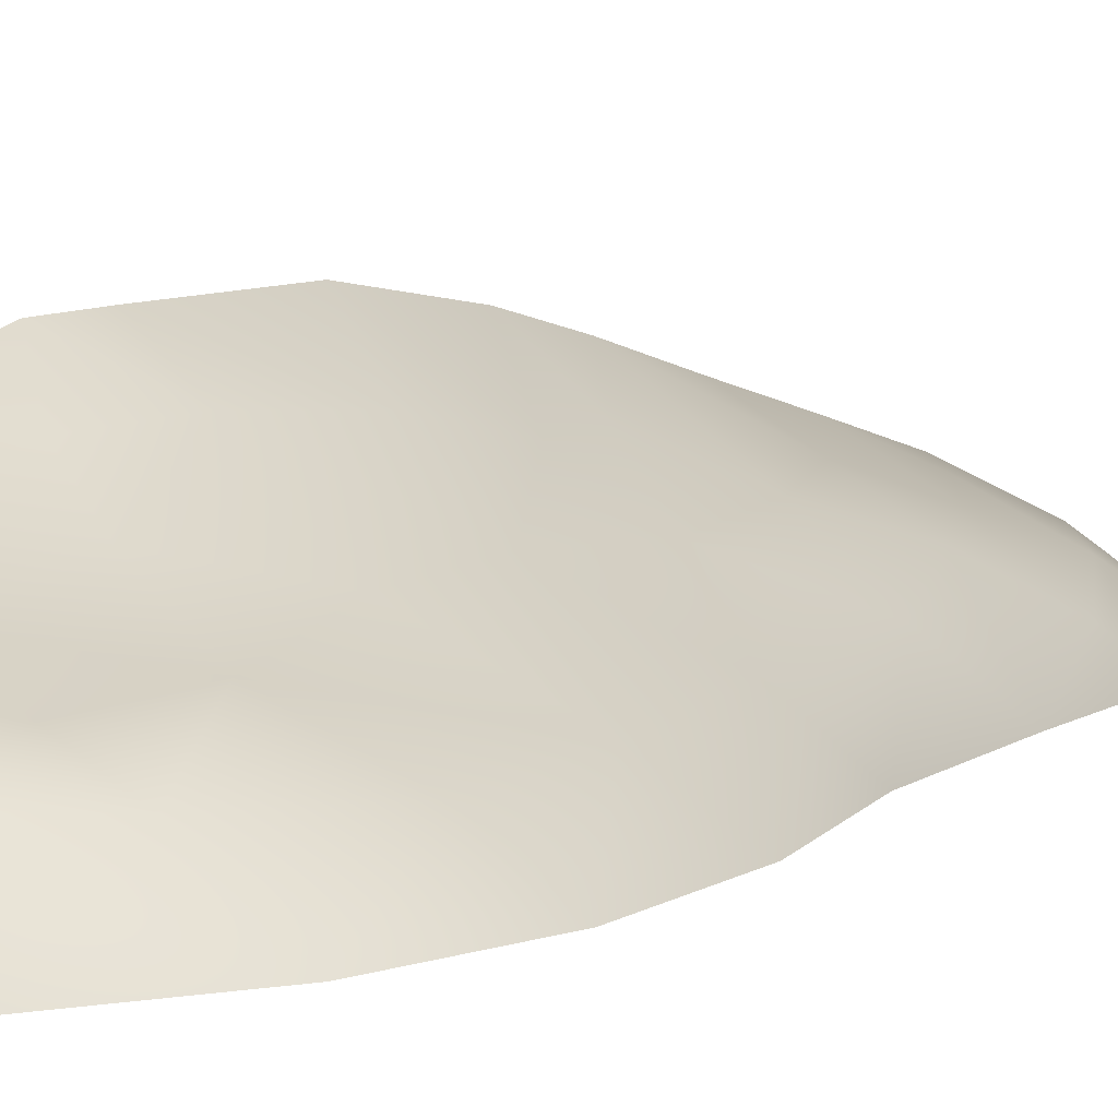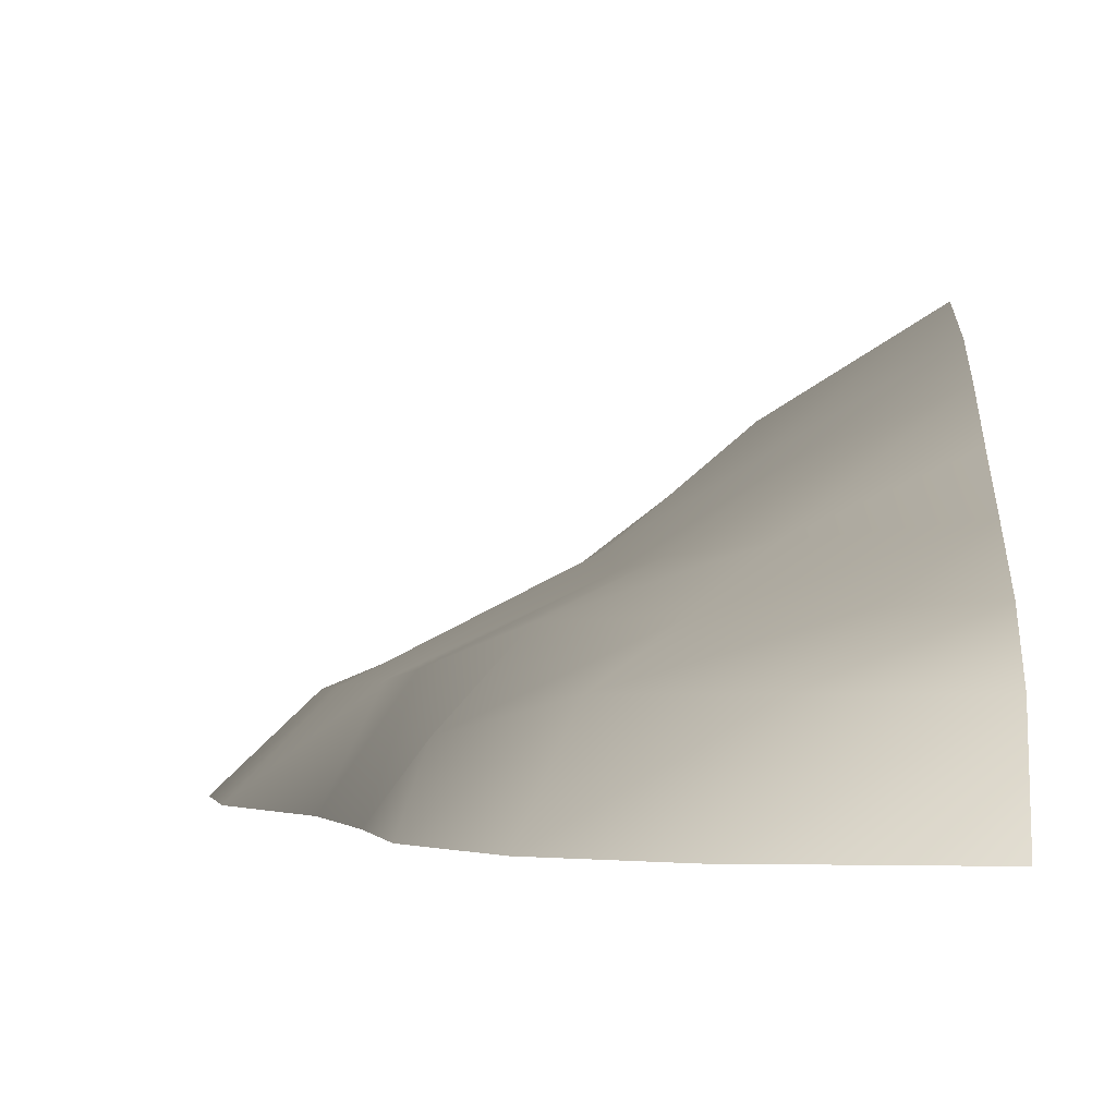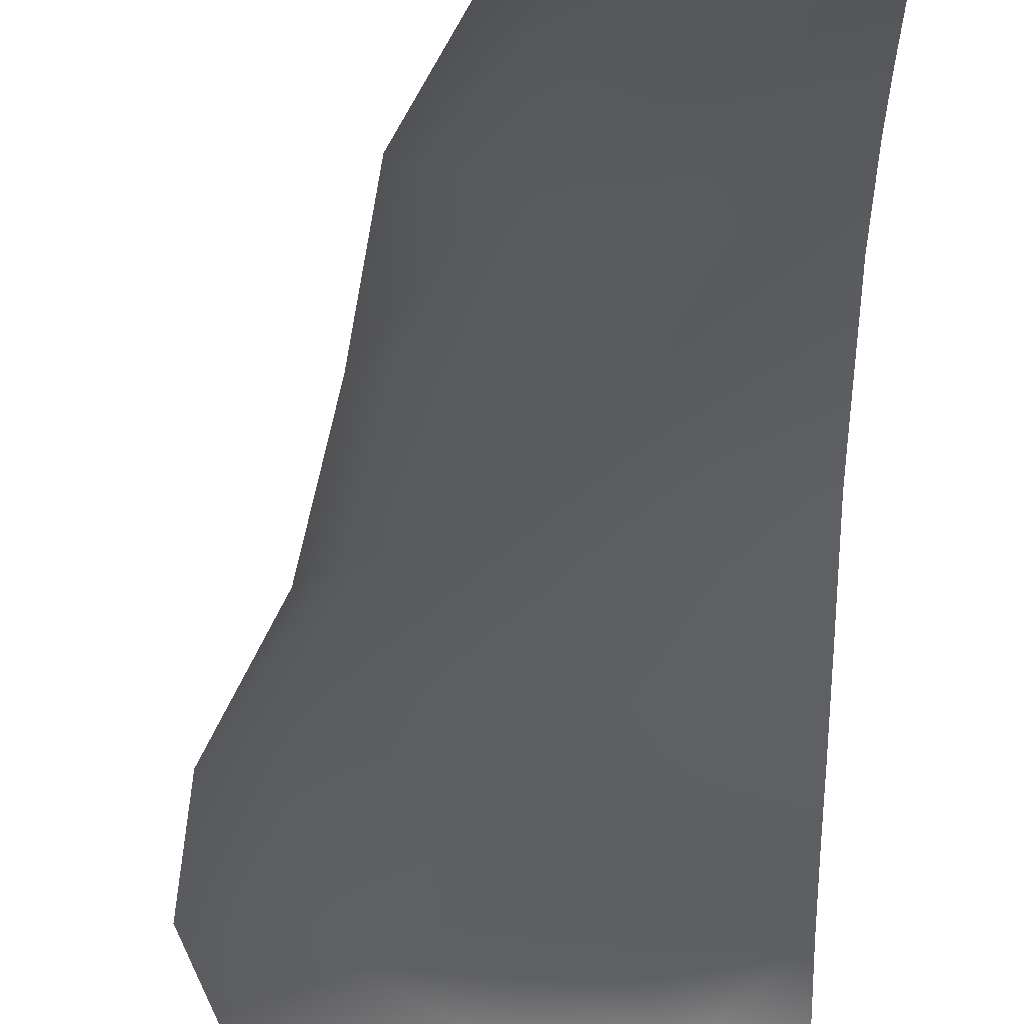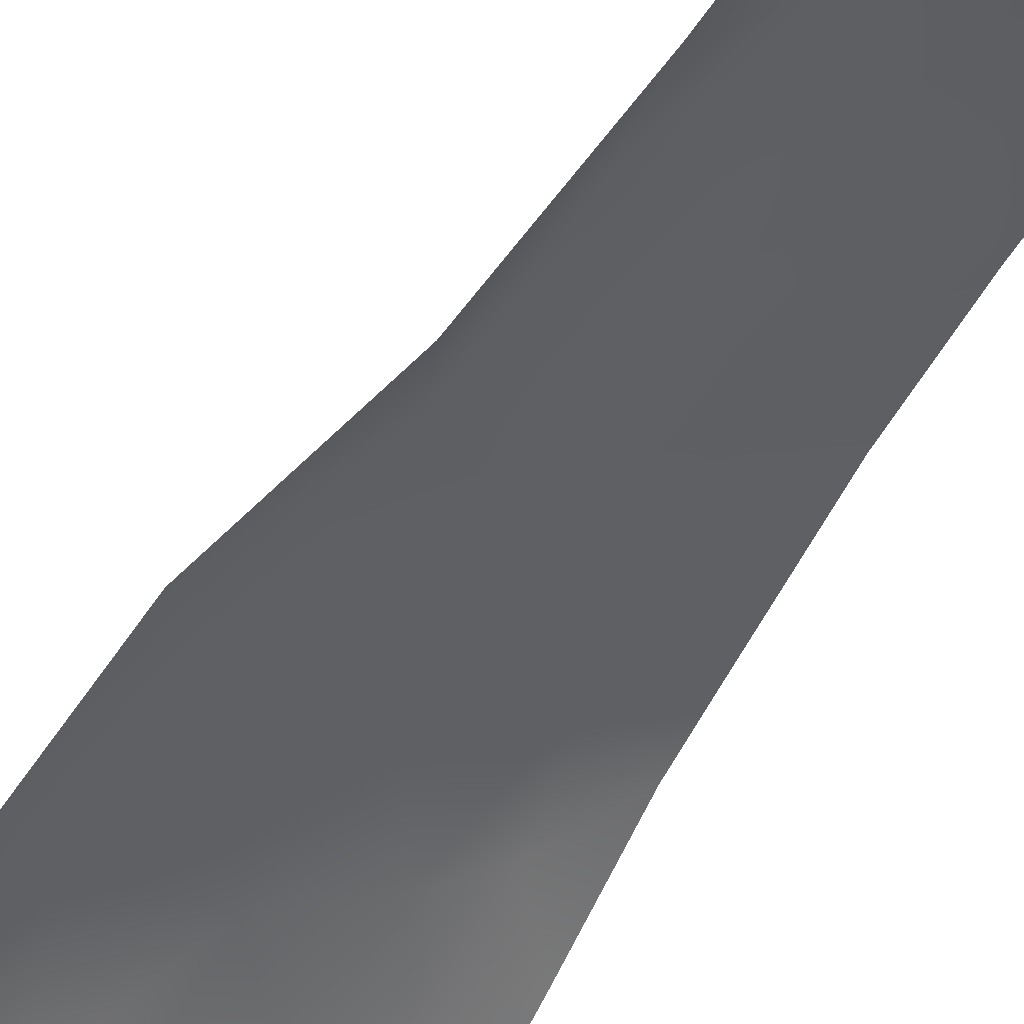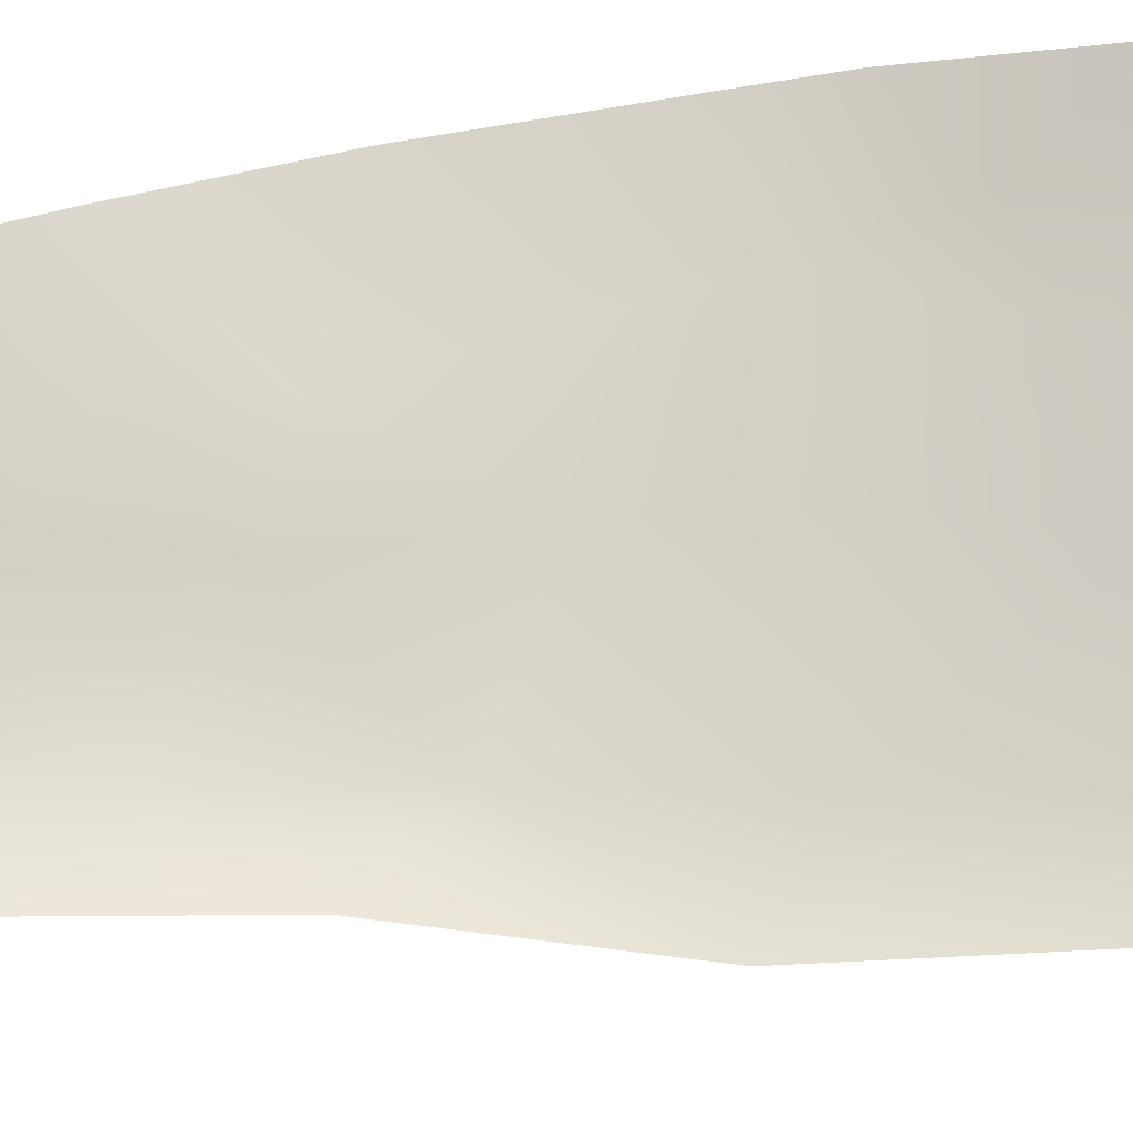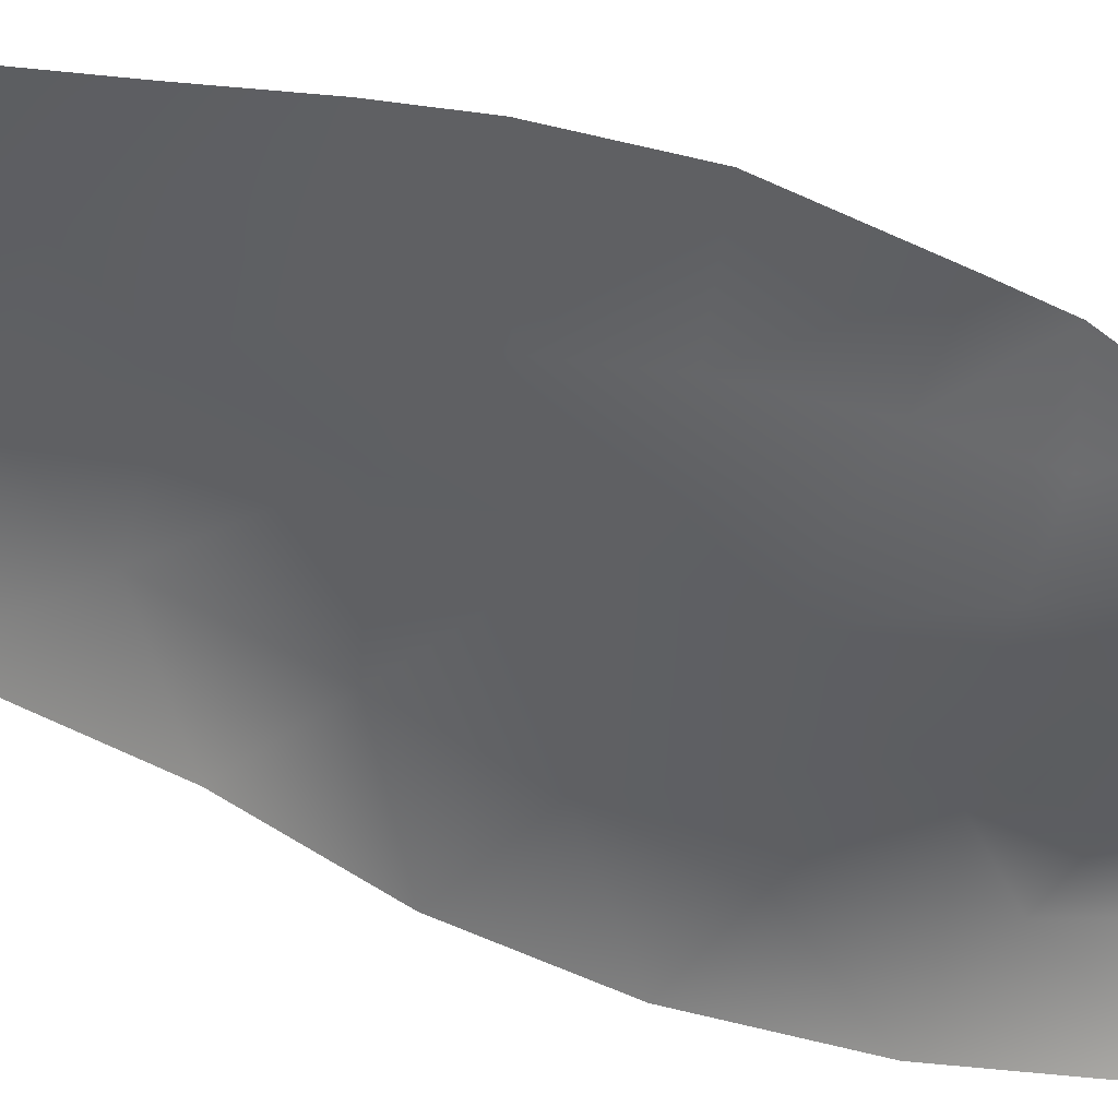
<metadata>
{"format":"obj","ext":"obj","renderer":"f3d","projection":"perspective","resolution":1024,"background":"white","views":[{"elev":7.8,"azim":34.9,"up":"+Y"},{"elev":-0.7,"azim":-178.9,"up":"+Y"},{"elev":-31.0,"azim":180.0,"up":"+Y"},{"elev":-60.8,"azim":152.4,"up":"+Y"},{"elev":-70.5,"azim":-80.7,"up":"+Y"},{"elev":-23.4,"azim":-133.2,"up":"+Y"}]}
</metadata>
<code>
g ENV_S09_Sand_Side_01_MO
v -4.578e-06 -1.526e-07 6.202
v -4.578e-06 0.6385 5.95
v 1.229 -1.526e-07 5.626
v 0.7092 0.9055 5.285
v -4.578e-06 1.037 5.495
v -4.578e-06 1.323 4.721
v 1.604 0.6566 4.528
v 2.196 -1.526e-07 4.494
v 0.8977 1.051 4.262
v -4.578e-06 1.472 3.996
v 2.257 0.5509 3.478
v 2.839 -1.526e-07 3.282
v 1.685 0.8086 3.429
v 1.013 1.079 3.24
v 2.581 0.4518 2.219
v 3.045 -1.526e-07 1.962
v 1.687 0.8261 2.312
v 2.433 0.4776 0.9174
v 2.883 -1.526e-07 0.5043
v 0.446 1.396 2.961
v -4.578e-06 1.561 3.365
v -4.578e-06 1.723 2.542
v 0.9674 1.228 2.104
v 0.4712 1.586 1.89
v -4.578e-06 1.971 1.461
v 0.6196 1.614 1.056
v -4.578e-06 1.976 0.8602
v 1.443 0.9861 1.173
v 2.182 0.5105 -0.4373
v 2.415 -1.526e-07 -1.039
v 1.344 1.015 0.04792
v 0.7397 1.527 0.02726
v -4.578e-06 1.972 -0.4985
v 0.787 1.325 -0.9188
v -4.578e-06 1.773 -1.666
v 2.001 0.5576 -1.814
v 2.162 -1.526e-07 -2.657
v 1.286 0.9234 -1.197
v 0.6359 1.327 -1.628
v -4.578e-06 1.58 -2.429
v 1.09 0.9682 -2.301
v 1.555 0.7276 -2.86
v 0.7089 1.007 -3.231
v -4.578e-06 1.325 -3.321
v -4.578e-06 1.067 -4.256
v 1.886 0.3378 -3.562
v 1.984 -1.526e-07 -4.137
v 1.01 0.7507 -3.887
v 1.355 0.4922 -4.467
v 1.572 -1.526e-07 -5.322
v 0.4238 0.7713 -4.735
v -4.578e-06 0.792 -5.228
v 0.7079 0.5032 -5.318
v 0.9804 -1.526e-07 -5.965
v -4.578e-06 0.5068 -5.857
v 1.495e-05 -1.526e-07 -6.174
g ENV_S09_Sand_Side_01_MO_0
f 3 2 1
f 2 3 4
f 5 2 4
f 6 5 4
f 7 4 3
f 7 3 8
f 6 4 9
f 7 9 4
f 6 9 10
f 8 11 7
f 8 12 11
f 13 9 7
f 11 13 7
f 14 10 9
f 13 14 9
f 15 11 12
f 12 16 15
f 17 13 11
f 15 17 11
f 14 13 17
f 18 15 16
f 18 17 15
f 19 18 16
f 14 20 10
f 20 21 10
f 21 20 22
f 14 17 23
f 20 14 23
f 20 24 22
f 24 20 23
f 22 24 25
f 24 26 25
f 24 23 26
f 27 25 26
f 28 23 17
f 18 28 17
f 23 28 26
f 29 18 19
f 29 19 30
f 31 28 18
f 26 28 31
f 29 31 18
f 27 26 32
f 26 31 32
f 27 32 33
f 33 32 34
f 34 32 31
f 35 33 34
f 36 29 30
f 36 30 37
f 38 31 29
f 31 38 34
f 38 29 36
f 35 34 39
f 39 34 38
f 35 39 40
f 39 38 41
f 41 38 36
f 40 39 41
f 42 36 37
f 41 36 42
f 40 41 43
f 43 41 42
f 43 44 40
f 43 45 44
f 42 37 46
f 46 37 47
f 43 42 48
f 48 45 43
f 48 42 46
f 49 46 47
f 48 46 49
f 49 47 50
f 48 51 45
f 51 48 49
f 45 51 52
f 53 49 50
f 51 49 53
f 52 51 53
f 53 50 54
f 52 53 55
f 55 53 54
f 55 54 56

</code>
